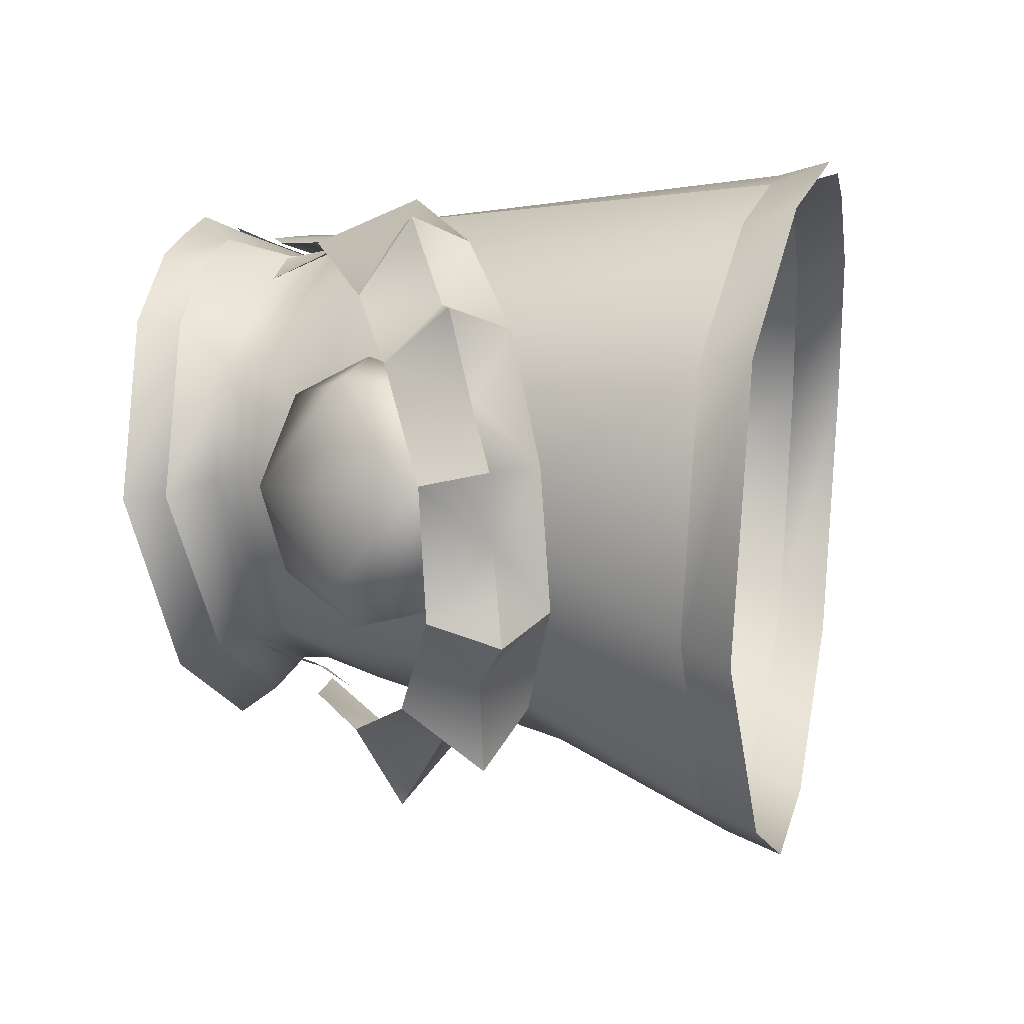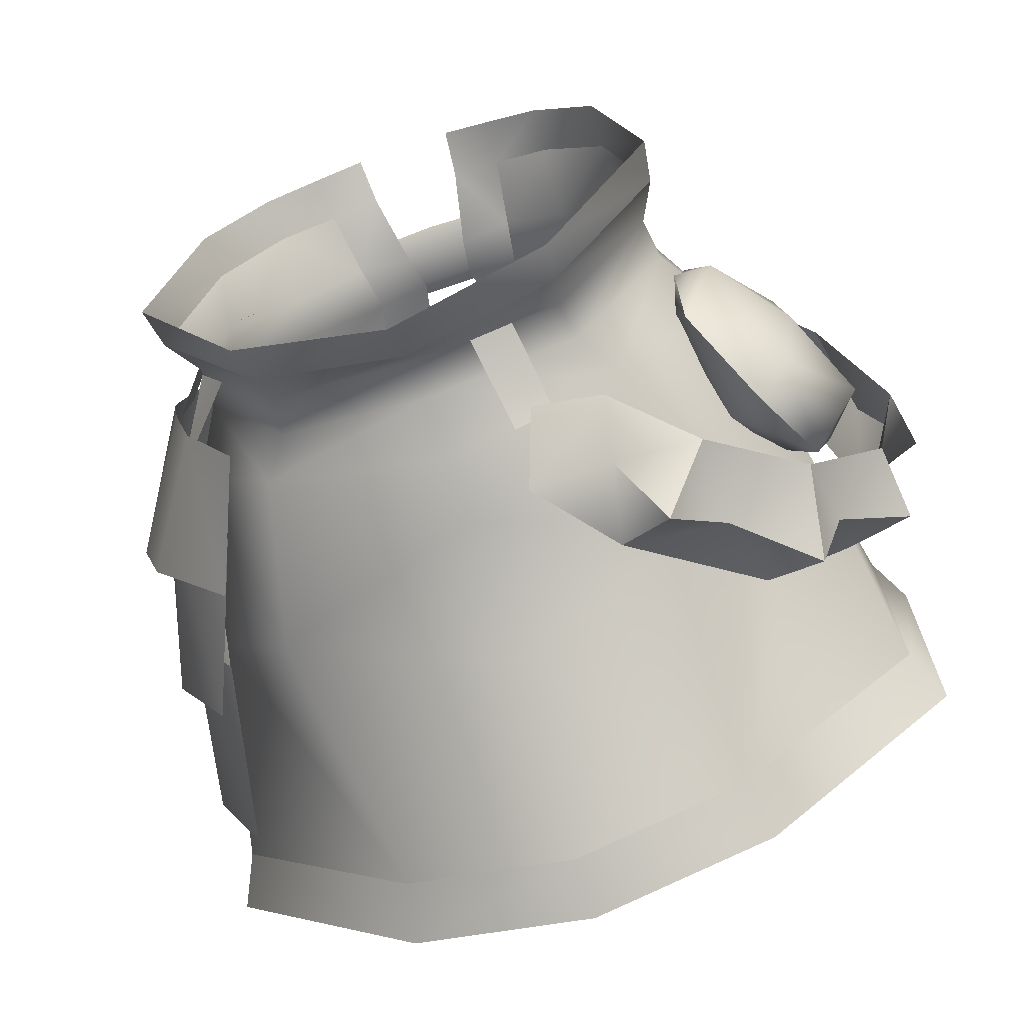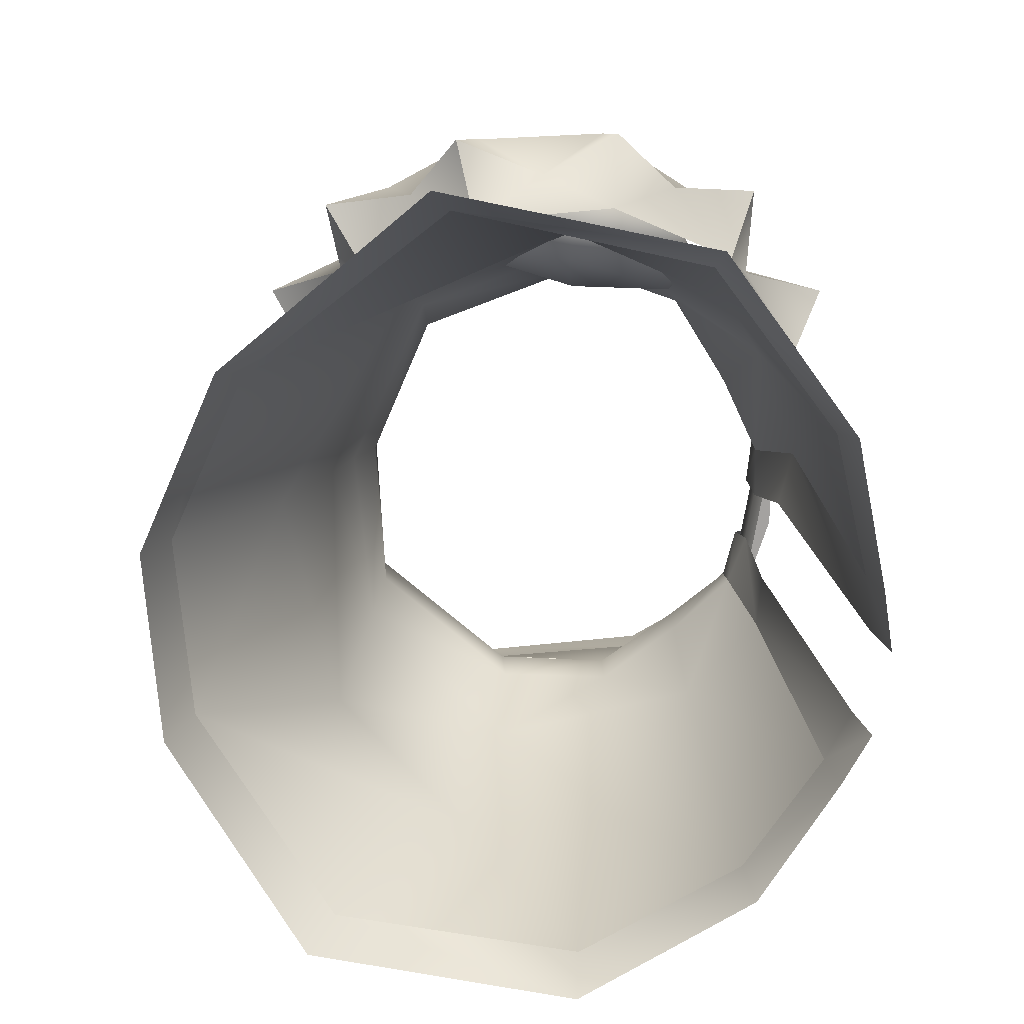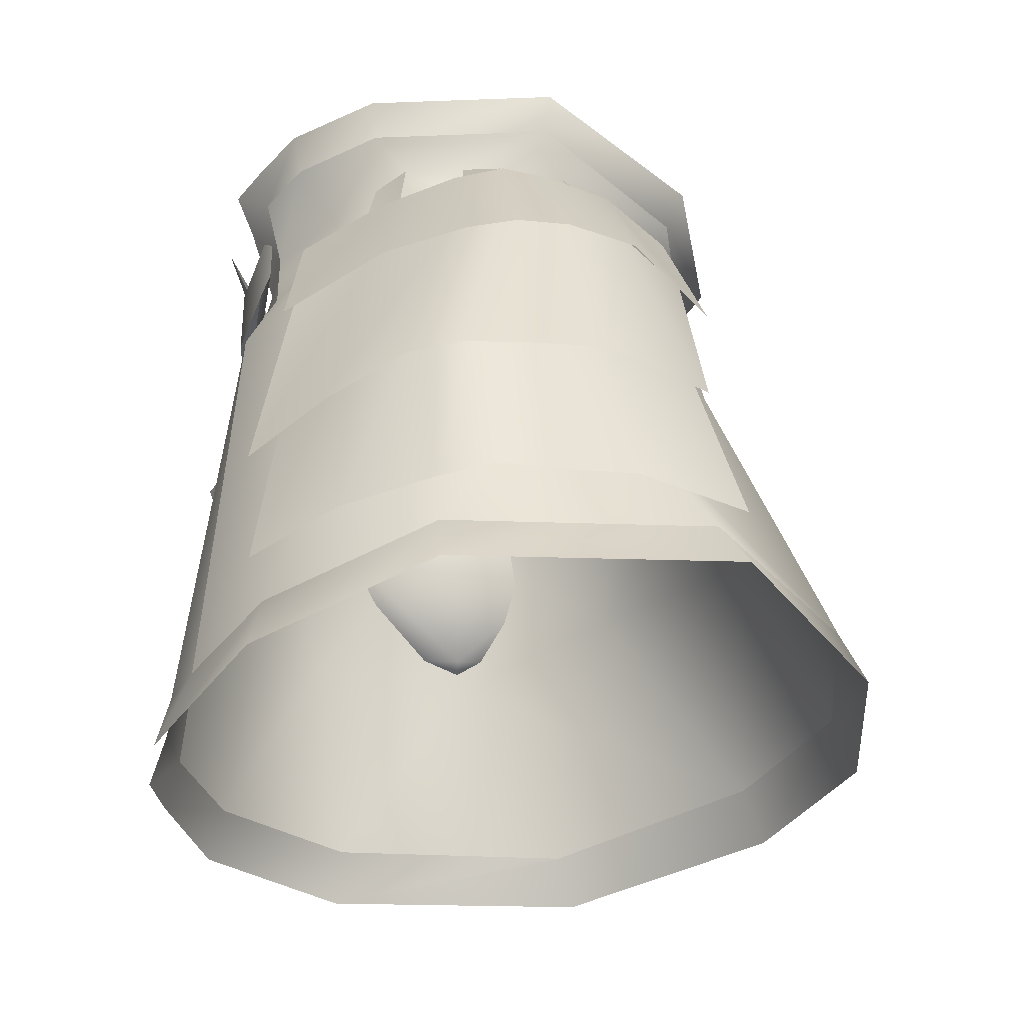
<metadata>
{"format":"obj","ext":"obj","renderer":"f3d","projection":"perspective","resolution":1024,"background":"white","views":[{"elev":-0.1,"azim":-76.6,"up":"+Z"},{"elev":-65.6,"azim":-160.6,"up":"+Z"},{"elev":-72.7,"azim":-99.7,"up":"+Y"},{"elev":-32.3,"azim":79.7,"up":"+Y"}]}
</metadata>
<code>
g mesh00
v 7.841 -8.893 20.38
v 15.67 -7.337 15.92
v 6.136 -3.179 18.04
v 14.45 -38.55 -26.56
v 13.64 -34.27 -24.86
v 28.21 -35.14 -11.83
v -15.67 -7.337 15.92
v -7.377 -38.76 22.46
v -7.841 -8.893 20.38
v -20.36 5.713 -1.609
v -17.44 1.845 8.813
v -16.97 5.9 11.68
v 14.18 -3.953 -12.69
v 0 -5.033 -16.49
v 0 -0.6655 -14.88
v 15.67 -7.337 15.92
v 7.377 -38.76 22.46
v -6.744 0.4249 18.04
v -11.66 -2.41 14.2
v -6.136 -3.179 18.04
v -15.67 -7.337 15.92
v 14.45 -38.55 -26.56
v 0 -34.28 -28.42
v -25.54 -20.54 -2.446
v -13.64 -34.27 -24.86
v -28.21 -35.14 -11.83
v -15.67 -7.337 15.92
v -17.4 -37.99 18.28
v -22.4 -21.61 10.73
v -27.56 -36.34 7.431
v 17.4 -37.99 18.28
v 22.4 -21.61 10.73
v 22.56 -6.648 0.5599
v -18.76 2.377 -0.2615
v -19.13 -0.9715 0.105
v -11.89 -0.8774 -12.06
v -14.18 -3.953 -12.69
v 13.64 -34.27 -24.86
v 0 -34.28 -28.42
v 0.004147 -20.59 -21.32
v -13.64 -34.27 -24.86
v -17.7 -16.92 -14.29
v -25.54 -20.54 -2.446
v -22.56 -6.648 0.5599
v 7.377 -38.76 22.46
v 7.539 -42.75 23.27
v 17.4 -37.99 18.28
v 18.29 -41.99 19.19
v 27.56 -36.34 7.431
v 29.53 -40.3 7.56
v 30.02 -38.86 -13.43
v 14.45 -38.55 -26.56
v 7.511 5.396 19.4
v 6.744 0.4249 18.04
v 11.94 5.707 17.21
v 11.55 0.9284 14.07
v 16.97 5.9 11.68
v 17.44 1.845 8.813
v 20.36 5.713 -1.609
v 18.76 2.377 -0.2615
v 11.86 4.461 -13.5
v 11.41 2.197 -12.49
v 0 3.874 -17.49
v 17.4 -37.99 18.28
v 27.56 -36.34 7.431
v 25.54 -20.54 -2.446
v 22.56 -6.648 0.5599
v 17.7 -16.92 -14.29
v 14.18 -3.953 -12.69
v 0 -10.08 -18
v 0 -38.58 -30.18
v -14.45 -38.55 -26.56
v -13.64 -34.27 -24.86
v -28.24 -35.19 -11.86
v -28.21 -35.14 -11.83
v -29.53 -40.3 7.56
v -27.56 -36.34 7.431
v -18.29 -41.99 19.19
v -17.4 -37.99 18.28
v -7.539 -42.75 23.27
v -7.377 -38.76 22.46
v -18.76 2.377 -0.2615
v -11.41 2.197 -12.49
v 0 2.436 -14.98
v 11.89 -0.8774 -12.06
v 19.13 -0.9715 0.105
v 17.71 -1.488 8.968
v 11.66 -2.41 14.2
v -25.54 -20.54 -2.446
v -22.56 -6.648 0.5599
v -17.71 -1.488 8.968
v -11.66 -2.41 14.2
v -11.55 0.9284 14.07
v -6.744 0.4249 18.04
v -11.94 5.707 17.21
v -7.511 5.396 19.4
v -17.44 1.845 8.813
v -11.86 4.461 -13.5
v -11.41 2.197 -12.49
v 0 2.436 -14.98
v 11.89 -0.8774 -12.06
v 18.76 2.377 -0.2615
v 19.13 -0.9715 0.105
v 17.44 1.845 8.813
v 17.71 -1.488 8.968
v 11.55 0.9284 14.07
v 6.744 0.4249 18.04
v 27.56 -36.34 7.431
v 28.21 -35.14 -11.83
v 25.54 -20.54 -2.446
v 13.64 -34.27 -24.86
v 17.7 -16.92 -14.29
v 0.004147 -20.59 -21.32
v 0 -10.08 -18
v -17.7 -16.92 -14.29
v -17.71 -1.488 8.968
v -11.55 0.9284 14.07
v -11.94 5.707 17.21
f 1 2 3
f 4 5 6
f 7 8 9
f 10 11 12
f 13 14 15
f 16 1 17
f 18 19 20
f 20 19 21
f 20 21 9
f 5 22 23
f 24 25 26
f 8 27 28
f 28 27 29
f 28 29 30
f 17 31 2
f 2 31 32
f 2 32 33
f 11 34 35
f 35 34 36
f 35 36 37
f 38 39 40
f 40 39 41
f 40 41 42
f 42 41 43
f 42 43 44
f 45 46 47
f 47 46 48
f 47 48 49
f 49 48 50
f 49 50 6
f 6 50 51
f 6 51 52
f 53 54 55
f 55 54 56
f 55 56 57
f 57 56 58
f 57 58 59
f 59 58 60
f 59 60 61
f 61 60 62
f 61 62 63
f 64 65 32
f 32 65 66
f 32 66 67
f 67 66 68
f 67 68 69
f 69 68 70
f 69 70 14
f 14 70 37
f 14 37 15
f 15 37 36
f 4 71 23
f 23 71 72
f 23 72 73
f 73 72 74
f 73 74 75
f 75 74 76
f 75 76 77
f 77 76 78
f 77 78 79
f 79 78 80
f 79 80 81
f 82 83 36
f 36 83 84
f 36 84 15
f 15 84 85
f 15 85 13
f 13 85 86
f 13 86 33
f 33 86 87
f 33 87 2
f 2 87 88
f 2 88 3
f 26 30 89
f 89 30 29
f 89 29 90
f 90 29 7
f 90 7 91
f 91 7 92
f 91 92 93
f 93 92 94
f 93 94 95
f 95 94 96
f 97 10 34
f 34 10 98
f 34 98 99
f 99 98 63
f 99 63 100
f 100 63 62
f 100 62 101
f 101 62 102
f 101 102 103
f 103 102 104
f 103 104 105
f 105 104 106
f 105 106 88
f 88 106 107
f 88 107 3
f 108 109 110
f 110 109 111
f 110 111 112
f 112 111 113
f 112 113 114
f 114 113 115
f 114 115 37
f 37 115 44
f 37 44 35
f 35 44 116
f 35 116 11
f 11 116 117
f 11 117 12
f 12 117 118
v 27.06 -10.46 -6.96
v 21.93 -0.4001 -1.292
v 28.9 -10.68 -1.627
v 24.19 -6.98 -6.307
v 25.37 -21.89 -12.44
v 19.06 -7.479 -12.33
v 30.73 -33.14 -5.77
v 28.55 -18.51 0.9099
v 31.19 -33.71 0.2579
v 3.422 -9.371 19.96
v 3.231 -38.86 23.72
v 7.841 -8.893 20.38
v 7.377 -38.76 22.46
v 7.539 -42.75 23.27
v 7.377 -38.76 22.46
v 3.294 -42.85 24.67
v 3.231 -38.86 23.72
v 20.31 -0.4498 -6.421
v 20.61 -11.3 -14.05
v 16.38 -1.253 -11.86
v 18.46 -20.88 17.46
v 20.99 -36.7 19.6
v 23.43 -19.9 13.41
v 26.83 -35.6 14.17
v 27.47 -19.29 8.753
v 30.24 -34.65 8.079
v 14.14 -4.053 16.67
v 19.98 -14.68 18.26
v 18.56 -2.382 11.21
v 25.88 -12.75 11.6
v 21.43 -1.135 5.852
v 28.47 -11.69 5.949
v 29.72 -24.37 10.26
v 23.99 -7.543 6.398
v 24.71 -25.56 15.36
v 21.05 -8.371 11.62
v 18.33 -26.71 20.04
v 16.42 -9.222 16.93
v 30.28 -22.46 -3.9
v 25.41 -6.969 -1.194
v 30.85 -23.26 2.355
v 27.35 -18.29 -5.147
v 26.26 -32.44 -14.64
v 23.31 -18.41 -11.5
f 119 120 121
f 122 123 124
f 125 126 127
f 128 129 130
f 130 129 131
f 132 133 134
f 134 133 135
f 120 119 136
f 136 119 137
f 136 137 138
f 139 140 141
f 141 140 142
f 141 142 143
f 143 142 144
f 145 146 147
f 147 146 148
f 147 148 149
f 149 148 150
f 151 152 153
f 153 152 154
f 153 154 155
f 155 154 156
f 123 122 157
f 157 122 158
f 157 158 159
f 126 125 160
f 160 125 161
f 160 161 162
v -28.24 -35.19 -11.86
v -30.02 -38.86 -13.43
v -29.53 -40.3 7.56
v -7.539 -42.75 23.27
v -3.294 -42.85 24.67
v -7.377 -38.76 22.46
v -3.231 -38.86 23.72
v -7.377 -38.76 22.46
v -3.231 -38.86 23.72
v -7.841 -8.893 20.38
v -3.422 -9.371 19.96
v -14.45 -38.55 -26.56
v -26 -25.49 -9.89
v -29.82 -22.22 -5.277
v -31.51 -23.29 -12.25
v -31 -17.78 -10.58
v -26.28 -20.4 -15.04
v -31.51 -23.29 -12.25
v -18.47 -15.7 -19.64
v -25.5 -14.41 -16.95
v -18.66 -8.862 -19.14
v -24.34 -20.21 -21.42
v -26.28 -20.4 -15.04
v -25.5 -14.41 -16.95
v -10.64 -14.12 -21.14
v -19.75 -22.41 -17.26
v -18.47 -15.7 -19.64
v -14.94 -11.43 -25.14
v -18.47 -15.7 -19.64
v -18.66 -8.862 -19.14
v -30.91 -19.39 11.3
v -24.01 -17 12.25
v -28.98 -14.13 7.735
v -30.91 -19.39 11.3
v -30.34 -20.76 5.018
v -25.94 -22.59 10.2
v -10.84 -11.43 21.71
v -10.69 -5.764 18.49
v -15.76 -4.903 17.92
v -31.51 -23.29 -12.25
v -31 -17.78 -10.58
v -19.75 -22.41 -17.26
v -26 -25.49 -9.89
v -26.28 -20.4 -15.04
v -5.535 -7.949 -20.44
v -10.64 -14.12 -21.14
v -12.03 -7.848 -20.55
v -18.66 -8.862 -19.14
v -12.03 -7.848 -20.55
v -14.94 -11.43 -25.14
v -28.98 -14.13 7.735
v -30.34 -20.76 5.018
v -30.91 -19.39 11.3
v -10.64 -14.12 -21.14
v -18.47 -15.7 -19.64
v -14.94 -11.43 -25.14
v -25.94 -22.59 10.2
v -24.01 -17 12.25
v -30.91 -19.39 11.3
v -7.283 -3.389 -16.12
v -12.76 -3.974 -16.96
v -18.66 -8.862 -19.14
v -22.97 -10.43 13.09
v -28.98 -14.13 7.735
v -24.01 -17 12.25
v -33.09 -17.78 -1.064
v -33.97 -23.03 -0.1566
v -28.72 -25.37 0.3555
v -30.34 -20.76 5.018
v -25.94 -22.59 10.2
v -18.82 -17.74 17.32
v -24.01 -17 12.25
v -14.94 -11.43 -25.14
v -10.64 -14.12 -21.14
v -23.11 -14.48 18.8
v -18.82 -17.74 17.32
v -17.85 -11.2 17.3
v -24.34 -20.21 -21.42
v -18.47 -15.7 -19.64
v -19.75 -22.41 -17.26
v -31.51 -23.29 -12.25
v -26.28 -20.4 -15.04
v -26 -25.49 -9.89
v -29.82 -22.22 -5.277
v -33.09 -17.78 -1.064
v -31 -17.78 -10.58
v -25.5 -14.41 -16.95
v -18.47 -15.7 -19.64
v -24.34 -20.21 -21.42
v -28.98 -14.13 7.735
v -33.09 -17.78 -1.064
v -30.34 -20.76 5.018
v -30.34 -20.76 5.018
v -28.72 -25.37 0.3555
v -25.94 -22.59 10.2
v -26 -25.49 -9.89
v -23.11 -14.48 18.8
v -22.97 -10.43 13.09
v -24.01 -17 12.25
v -24.01 -17 12.25
v -18.82 -17.74 17.32
v -23.11 -14.48 18.8
v -33.97 -23.03 -0.1566
v -30.34 -20.76 5.018
v -33.09 -17.78 -1.064
v -19.75 -22.41 -17.26
v -26.28 -20.4 -15.04
v -24.34 -20.21 -21.42
v -26.28 -20.4 -15.04
v -31 -17.78 -10.58
v -25.5 -14.41 -16.95
v -18.82 -17.74 17.32
v -10.84 -11.43 21.71
v -17.85 -11.2 17.3
v -22.97 -10.43 13.09
v -22.97 -10.43 13.09
v -23.11 -14.48 18.8
f 163 164 165
f 166 167 168
f 168 167 169
f 170 171 172
f 172 171 173
f 164 163 174
f 175 176 177
f 178 179 180
f 181 182 183
f 184 185 186
f 187 188 189
f 190 191 192
f 193 194 195
f 196 197 198
f 199 200 201
f 202 176 203
f 204 205 206
f 207 208 209
f 210 211 212
f 213 214 215
f 216 217 218
f 219 220 221
f 222 207 223
f 223 207 209
f 223 209 224
f 225 226 227
f 228 176 229
f 229 176 230
f 229 230 231
f 232 233 234
f 235 211 236
f 237 238 239
f 240 241 242
f 243 244 245
f 246 247 248
f 249 250 251
f 252 253 254
f 255 256 257
f 258 256 246
f 259 260 261
f 262 263 264
f 265 266 267
f 268 269 270
f 271 272 273
f 274 275 276
f 276 275 201
f 276 201 277
f 239 278 279
v -7.237 -3.793 19.41
v -8.678 0.4184 18.82
v -8.678 -2.644 18.82
v 8.624 0.4184 18.85
v -7.237 1.568 19.41
v 7.181 1.568 19.44
v -6.744 0.4249 18.04
v -3.648 5.367 20.33
v -7.511 5.396 19.4
v 7.511 5.396 19.4
v 7.704 8.882 20.11
v 3.943 8.737 21.78
v -20.77 -11.9 -9.535
v -26.22 -16.8 -9.895
v -23.34 -10.41 -11.18
v 7.181 -3.822 19.44
v 0 -3.822 20.47
v -7.237 -3.793 19.41
v 7.181 1.568 19.44
v -7.237 1.568 19.41
v 0 1.568 20.47
v 3.648 5.367 20.33
v -3.943 8.737 21.78
v -7.511 5.396 19.4
v -3.648 5.367 20.33
v 22.46 -1.602 1.993
v 18.66 2.789 1.806
v 21.8 -1.678 5.222
v 18.17 2.631 4.708
v -7.103 0.5256 17.77
v -9.513 0.8826 15.88
v -8.971 -5 18.43
v -11.86 -3.927 17.36
v 17.1 -3.717 12.39
v 19.28 -3.126 9.902
v 15.04 1.993 11.25
v 17.39 2.393 9.188
v -27.48 -8.844 -1.262
v -30.54 -16.18 -1.647
v -26.37 -9.854 6.529
v 18 2.939 -3.384
v 20.87 -1.481 -3.88
v 16.11 2.742 -6.102
v 20.32 -1.696 -6.844
v -10.01 -7.091 19.02
v -8.971 -5 18.43
v -13.03 -5.994 18.13
v -11.86 -3.927 17.36
v -5.22 -2.305 -15.49
v -5.668 -4.49 -16.93
v -8.466 -2.31 -14.82
v -8.732 -4.344 -15.98
v -4.526 2.317 -14.24
v -5.22 -2.305 -15.49
v -7.817 2.337 -13.45
v -8.466 -2.31 -14.82
v -19.78 -3.732 -7.236
v -19.72 -2.569 -0.5903
v -18.23 -5.157 -0.4347
v -19.78 -12.68 -1.165
v -23.34 -11.29 8.598
v -26.72 -17.65 6.459
v -27.38 -19.42 -2.245
v -7.237 1.568 19.41
v 0 -3.822 20.47
v 0 1.568 20.47
v 7.181 -3.822 19.44
v 7.181 1.568 19.44
v 8.624 -2.644 18.85
v 8.624 0.4184 18.85
v -8.678 0.4184 18.82
v 8.624 -2.644 18.85
v -8.678 -2.644 18.82
v 7.181 -3.822 19.44
v -7.237 -3.793 19.41
v -2.482 -0.1268 18.24
v -6.136 -3.179 18.04
v -2.017 -2.963 18.86
v -7.841 -8.893 20.38
v -3.422 -9.371 19.96
v 7.511 5.396 19.4
v 3.648 5.367 20.33
v 6.744 0.4249 18.04
v 2.482 -0.1268 18.24
v 6.136 -3.179 18.04
v 2.017 -2.963 18.86
v 7.841 -8.893 20.38
v 3.422 -9.371 19.96
v 0.002074 6.899 -19.56
v -11.86 4.461 -13.5
v -12.36 7.665 -14.86
v -20.36 5.713 -1.609
v -20.9 8.947 -1.854
v -16.97 5.9 11.68
v -17.18 9.323 12.06
v -11.94 5.707 17.21
v -12.11 9.076 17.87
v -7.704 8.882 20.11
v 12.11 9.076 17.87
v 11.94 5.707 17.21
v 17.18 9.323 12.06
v 16.97 5.9 11.68
v 20.9 8.947 -1.854
v 20.36 5.713 -1.609
v 12.36 7.665 -14.86
v 11.86 4.461 -13.5
v 0 3.874 -17.49
v -23.12 -19.05 -1.846
v -20.71 -12.25 6.895
v -20.35 -4.685 6.048
v -22.68 -2.628 -0.8629
v -19.78 -3.732 -7.236
v -26.22 -9.189 -8.891
v -23.34 -10.41 -11.18
f 280 281 282
f 283 284 285
f 286 287 288
f 289 290 291
f 292 293 294
f 295 296 297
f 298 299 300
f 301 289 291
f 302 303 304
f 305 306 307
f 307 306 308
f 309 310 311
f 311 310 312
f 313 314 315
f 315 314 316
f 317 318 319
f 320 321 322
f 322 321 323
f 324 325 326
f 326 325 327
f 328 329 330
f 330 329 331
f 332 333 334
f 334 333 335
f 336 337 338
f 294 336 292
f 292 336 338
f 292 338 339
f 340 319 341
f 341 319 318
f 341 318 342
f 281 280 343
f 343 280 344
f 343 344 345
f 345 344 346
f 345 346 347
f 347 346 348
f 347 348 349
f 284 283 350
f 350 283 351
f 350 351 352
f 352 351 353
f 352 353 354
f 287 286 355
f 355 286 356
f 355 356 357
f 357 356 358
f 357 358 359
f 360 361 362
f 362 361 363
f 362 363 364
f 364 363 365
f 364 365 366
f 366 365 367
f 368 369 370
f 370 369 371
f 370 371 372
f 372 371 373
f 372 373 374
f 374 373 375
f 374 375 376
f 376 375 303
f 376 303 377
f 377 303 302
f 290 289 378
f 378 289 379
f 378 379 380
f 380 379 381
f 380 381 382
f 382 381 383
f 382 383 384
f 384 383 385
f 384 385 368
f 368 385 386
f 368 386 369
f 293 292 387
f 387 292 339
f 387 339 388
f 388 339 338
f 388 338 389
f 389 338 337
f 389 337 390
f 390 337 391
f 390 391 392
f 392 391 393
f 392 393 293
f 389 340 388
f 388 340 341
f 388 341 387
f 387 341 342
f 387 342 293
f 293 342 318
f 293 318 392
f 392 318 317
f 392 317 390
f 390 317 319
f 390 319 389
f 389 319 340
v 21.43 -1.135 5.852
v 28.47 -11.69 5.949
v 22.59 -0.5897 2.285
v 25.53 -7.069 2.835
v 30.85 -23.26 2.355
v 25.41 -6.969 -1.194
v 28.97 -18.69 4.897
v 31.19 -33.71 0.2579
v 28.55 -18.51 0.9099
v 27.47 -19.29 8.753
v 30.24 -34.65 8.079
v 31.79 -34.05 4.204
v 23.99 -7.543 6.398
v 29.72 -24.37 10.26
v 30.81 -23.72 6.438
v 28.47 -11.69 5.949
v 29.12 -10.99 2.334
v 28.9 -10.68 -1.627
v 21.93 -0.4001 -1.292
f 394 395 396
f 397 398 399
f 400 401 402
f 403 404 400
f 400 404 405
f 400 405 401
f 406 407 397
f 397 407 408
f 397 408 398
f 409 410 396
f 396 410 411
f 396 411 412

</code>
